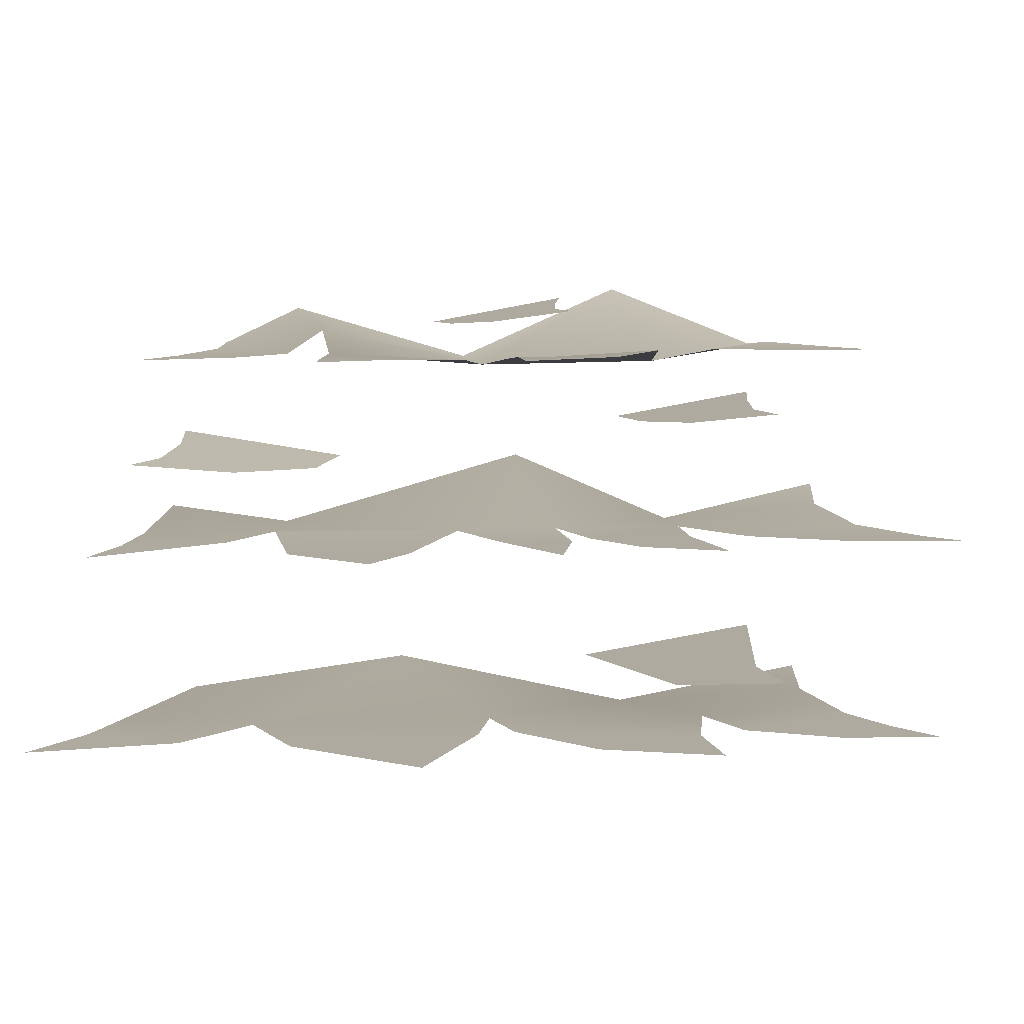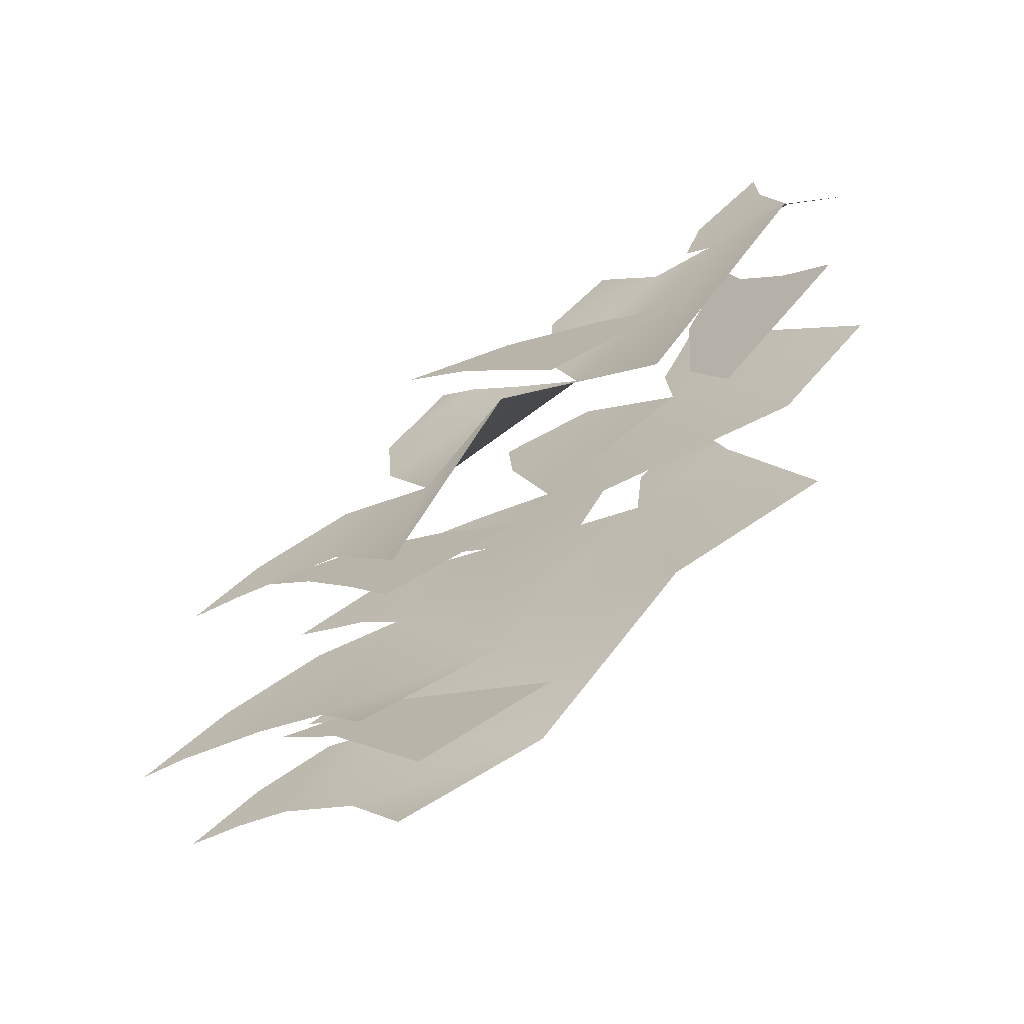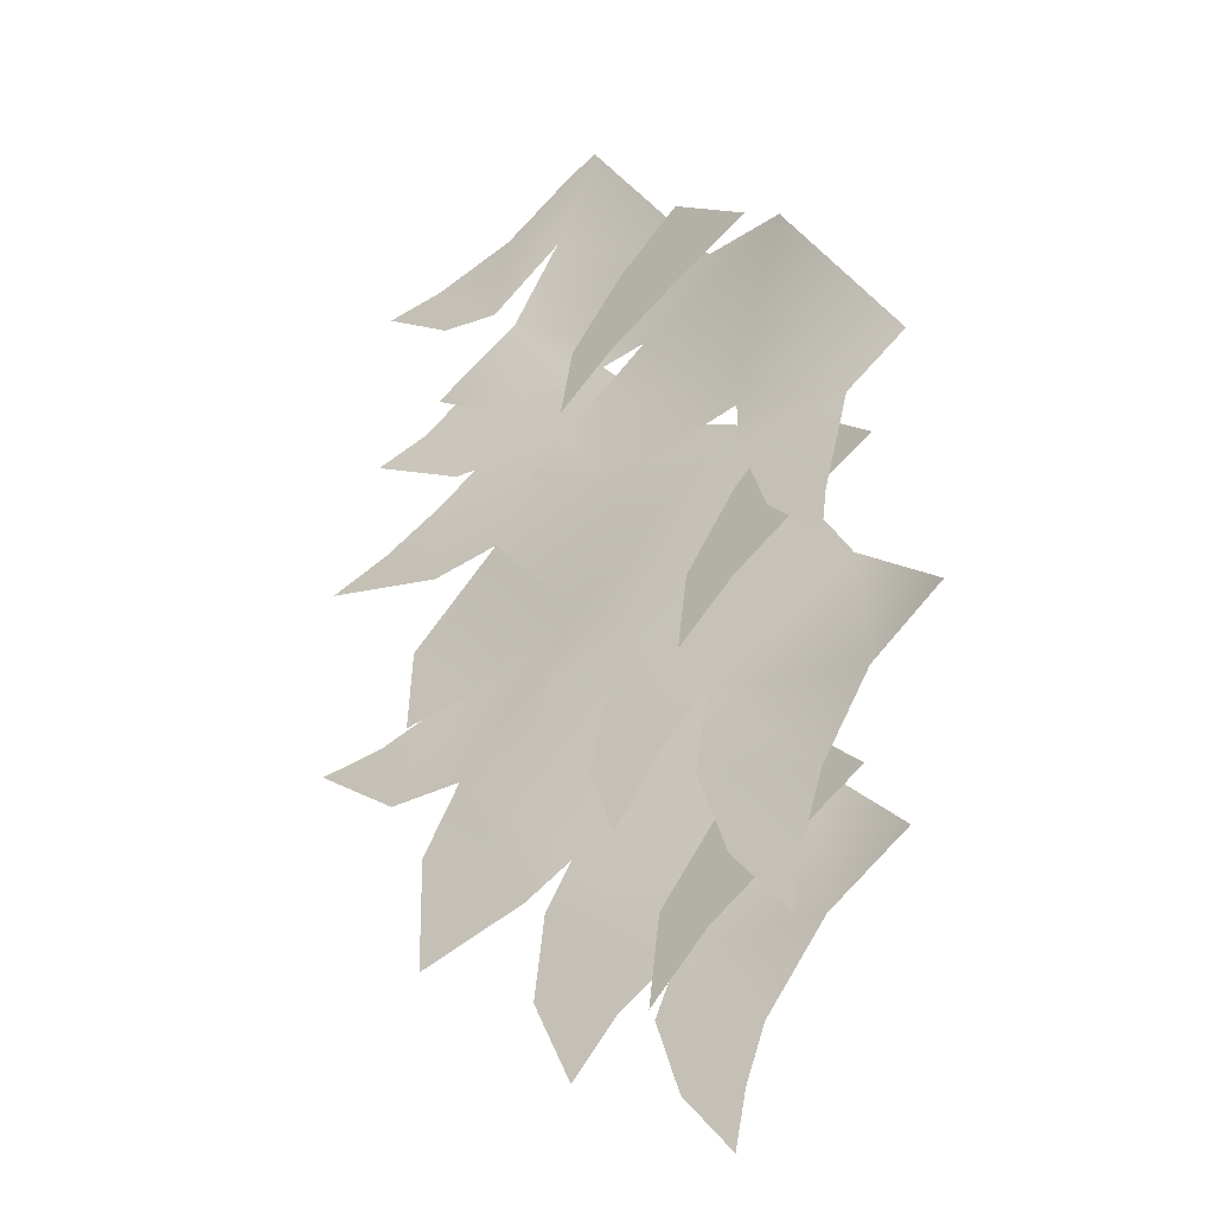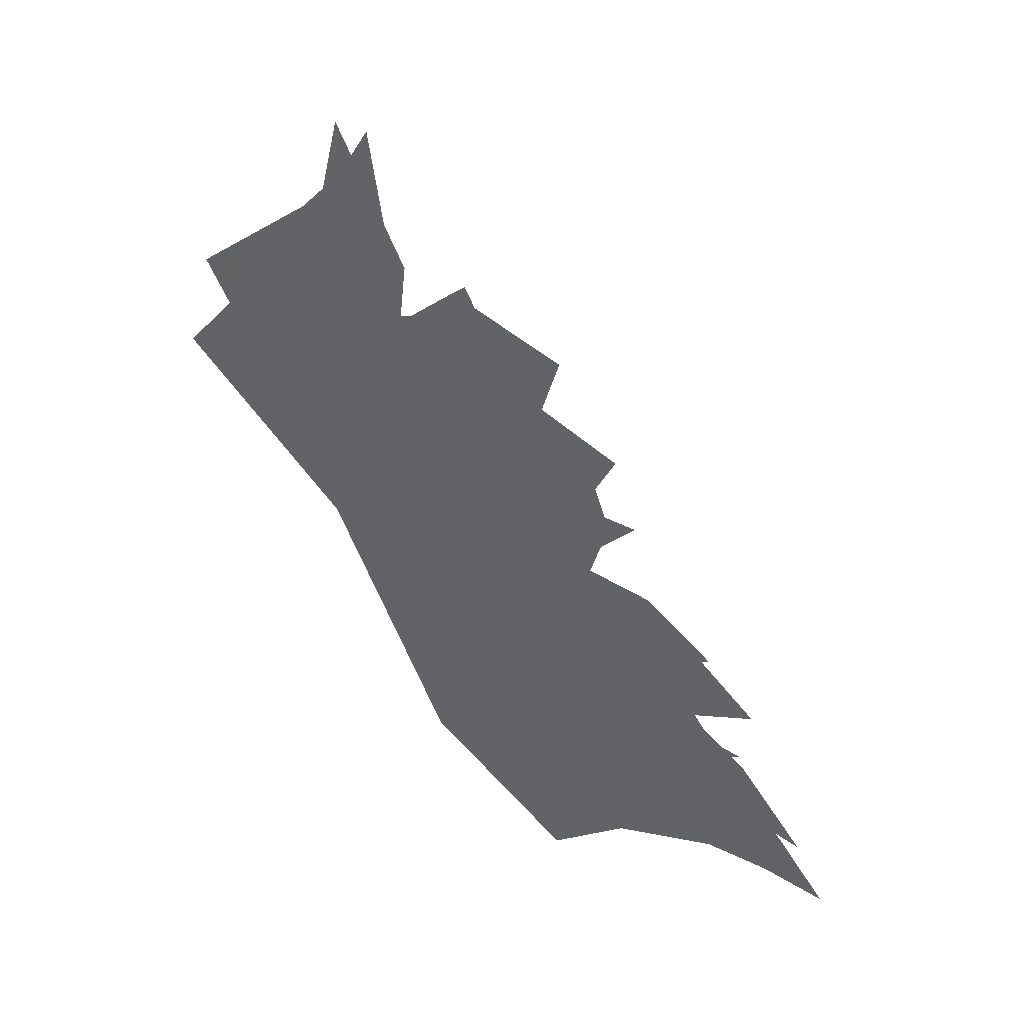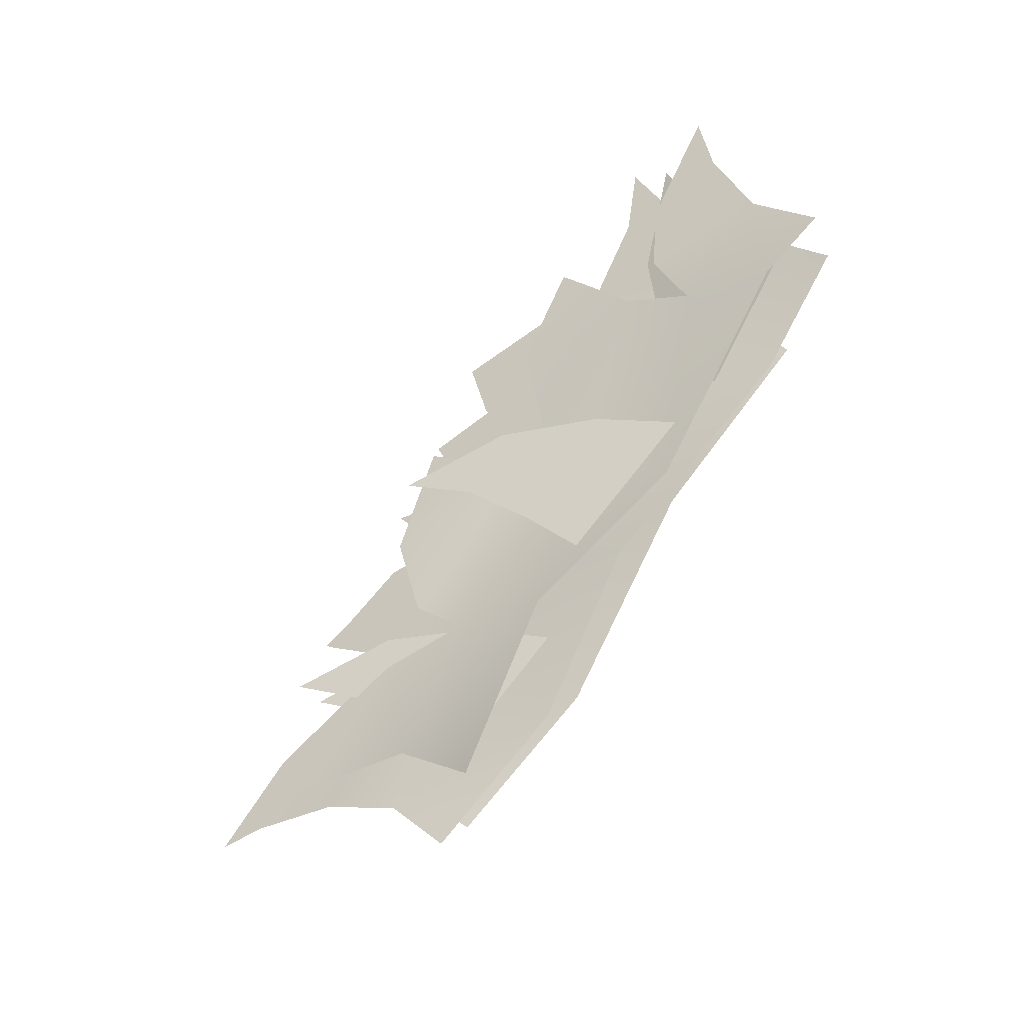
<metadata>
{"format":"obj","ext":"obj","renderer":"f3d","projection":"perspective","resolution":1024,"background":"white","views":[{"elev":-31.0,"azim":-178.8,"up":"+Z"},{"elev":52.7,"azim":-45.2,"up":"+Z"},{"elev":20.1,"azim":-116.4,"up":"+Z"},{"elev":-73.7,"azim":122.4,"up":"+Z"},{"elev":78.8,"azim":-57.4,"up":"+Z"}]}
</metadata>
<code>
g obj_grass
v -0.04989 0.2679 0.2427
v -0.03709 0.2222 0.2817
v -0.1764 0.2358 0.2701
v -0.01533 0.1595 0.3212
v -0.2366 0.1664 0.3295
v -0.2296 0.1085 0.3516
v 0.01744 0.0921 0.36
v -0.1773 0.03119 0.5393
v -0.3826 -0.0007673 0.4576
v -0.4005 0.07866 0.4044
v -0.319 0.1563 0.338
v -0.4926 0.1557 0.3385
v -0.4366 0.1878 0.3111
v -0.5368 0.1851 0.3135
v 0.05007 -0.008154 0.4464
v 0.2548 0.08844 0.4273
v 0.3029 0.01487 0.5235
v 0.2351 0.1559 0.3384
v 0.03731 0.1562 0.3229
v 0.1221 0.2355 0.2703
v 0.2395 0.2195 0.284
v 0.2411 0.2535 0.255
v 0.4092 0.08378 0.4
v 0.4109 0.005098 0.4673
v 0.295 0.1549 0.3393
v 0.4519 0.1615 0.3336
v 0.3639 0.1917 0.3078
v 0.4998 0.2099 0.2923
v -0.3094 0.2938 -0.07521
v -0.1993 0.268 -0.05315
v -0.287 0.2494 -0.03724
v -0.1329 0.2177 -0.0101
v -0.2666 0.213 -0.00616
v -0.2547 0.1519 0.04613
v -0.08648 0.1534 0.04484
v -0.2469 -0.03328 0.1701
v -0.4534 0.07245 0.1281
v -0.4604 -0.008371 0.2113
v -0.496 0.1533 0.04492
v -0.3435 0.2142 -0.007182
v -0.5726 0.2235 -0.01511
v -0.4793 0.2488 -0.0367
v -0.6195 0.2529 -0.04019
v -0.02962 -0.002638 0.2639
v 0.04647 0.1649 0.03497
v 0.307 -0.03286 0.1718
v -0.01704 0.2346 -0.02455
v -0.1089 0.2328 -0.02306
v -0.0963 0.3076 -0.087
v 0.296 0.1573 0.04153
v 0.4742 -0.01966 0.1927
v 0.475 0.1578 0.04106
v 0.351 0.2192 -0.01143
v 0.4887 0.2297 -0.02041
v 0.5187 0.2951 -0.07625
v 0.2597 0.2872 -0.06956
v 0.296 0.1573 0.04153
v 0.1008 0.2887 -0.0708
v 0.1482 0.3441 -0.1182
v -0.2872 0.335 -0.3811
v -0.137 0.3104 -0.3601
v -0.2639 0.2648 -0.3211
v -0.03332 0.2468 -0.3057
v -0.2714 0.193 -0.2597
v 0.0003466 0.1955 -0.2618
v -0.1747 -0.04233 -0.1205
v 0.1303 -0.008308 -0.06473
v 0.301 0.2118 -0.2758
v 0.4212 -0.02957 -0.1001
v 0.01164 0.253 -0.311
v 0.4683 0.1768 -0.2458
v 0.2416 0.2905 -0.343
v 0.07405 0.3662 -0.4078
v 0.3814 0.276 -0.3306
v 0.5024 0.2407 -0.3005
v 0.5638 0.3044 -0.3549
v -0.4112 0.08812 -0.1701
v -0.4151 -0.01152 -0.08493
v -0.4547 0.1878 -0.2553
v -0.3195 0.248 -0.3068
v -0.5021 0.2364 -0.2968
v -0.4354 0.2773 -0.3318
v -0.5583 0.2792 -0.3334
v -0.1136 0.2605 0.3316
v -0.002567 0.1925 0.3645
v -0.0898 0.1862 0.3897
v -0.09033 0.1011 0.4626
v 0.06299 0.09958 0.4289
v -0.09789 0.02934 0.5257
v 0.095 0.01209 0.4964
v -0.372 0.2828 -0.2596
v -0.2416 0.2029 -0.221
v -0.344 0.1955 -0.1914
v -0.3535 0.01132 -0.03178
v -0.127 -0.00893 -0.0661
v 0.4884 0.2367 0.1012
v 0.458 0.1826 0.1463
v 0.3545 0.1852 0.1196
v 0.4476 0.1034 0.2202
v 0.2533 0.09699 0.1811
v 0.4551 0.03483 0.2882
v 0.2271 0.0136 0.2554
v -0.3884 0.2605 0.1553
v -0.2773 0.1925 0.1881
v -0.3645 0.1862 0.2134
v -0.3651 0.1011 0.2862
v -0.2117 0.09958 0.2526
v -0.3726 0.02934 0.3493
v -0.1797 0.01209 0.3201
g obj_grass_0
f 3 2 1
f 3 4 2
f 5 4 3
f 5 6 4
f 7 4 6
f 7 6 8
f 9 8 6
f 6 10 9
f 10 6 11
f 11 12 10
f 12 11 13
f 12 13 14
f 8 15 7
f 16 7 15
f 15 17 16
f 7 16 18
f 18 19 7
f 20 19 18
f 18 21 20
f 20 21 22
f 23 16 17
f 17 24 23
f 16 23 25
f 23 26 25
f 25 26 27
f 27 26 28
f 31 30 29
f 31 32 30
f 33 32 31
f 33 34 32
f 35 32 34
f 36 35 34
f 37 36 34
f 38 36 37
f 39 37 34
f 34 40 39
f 39 40 41
f 41 40 42
f 41 42 43
f 36 44 35
f 44 45 35
f 44 46 45
f 45 47 35
f 48 35 47
f 48 47 49
f 45 46 50
f 46 51 50
f 50 51 52
f 50 52 53
f 52 54 53
f 53 54 55
f 57 56 45
f 56 58 45
f 58 56 59
f 62 61 60
f 62 63 61
f 62 64 63
f 65 63 64
f 64 66 65
f 66 67 65
f 67 68 65
f 69 68 67
f 65 68 70
f 69 71 68
f 68 72 70
f 70 72 73
f 68 71 74
f 71 75 74
f 74 75 76
f 77 66 64
f 78 66 77
f 79 77 64
f 64 80 79
f 79 80 81
f 81 80 82
f 81 82 83
f 86 85 84
f 87 85 86
f 87 88 85
f 87 89 88
f 89 90 88
f 93 92 91
f 92 93 94
f 95 92 94
f 98 97 96
f 98 99 97
f 100 99 98
f 100 101 99
f 101 100 102
f 105 104 103
f 106 104 105
f 106 107 104
f 106 108 107
f 108 109 107

</code>
